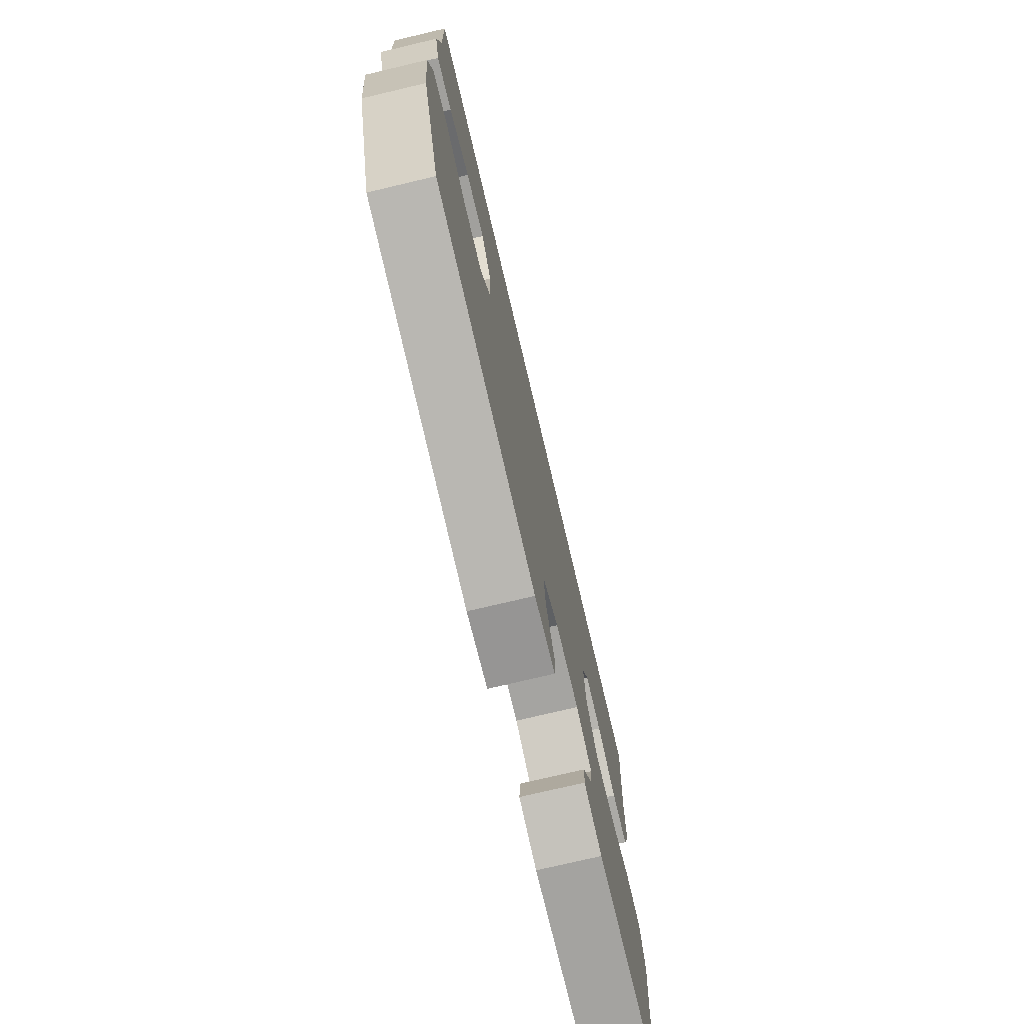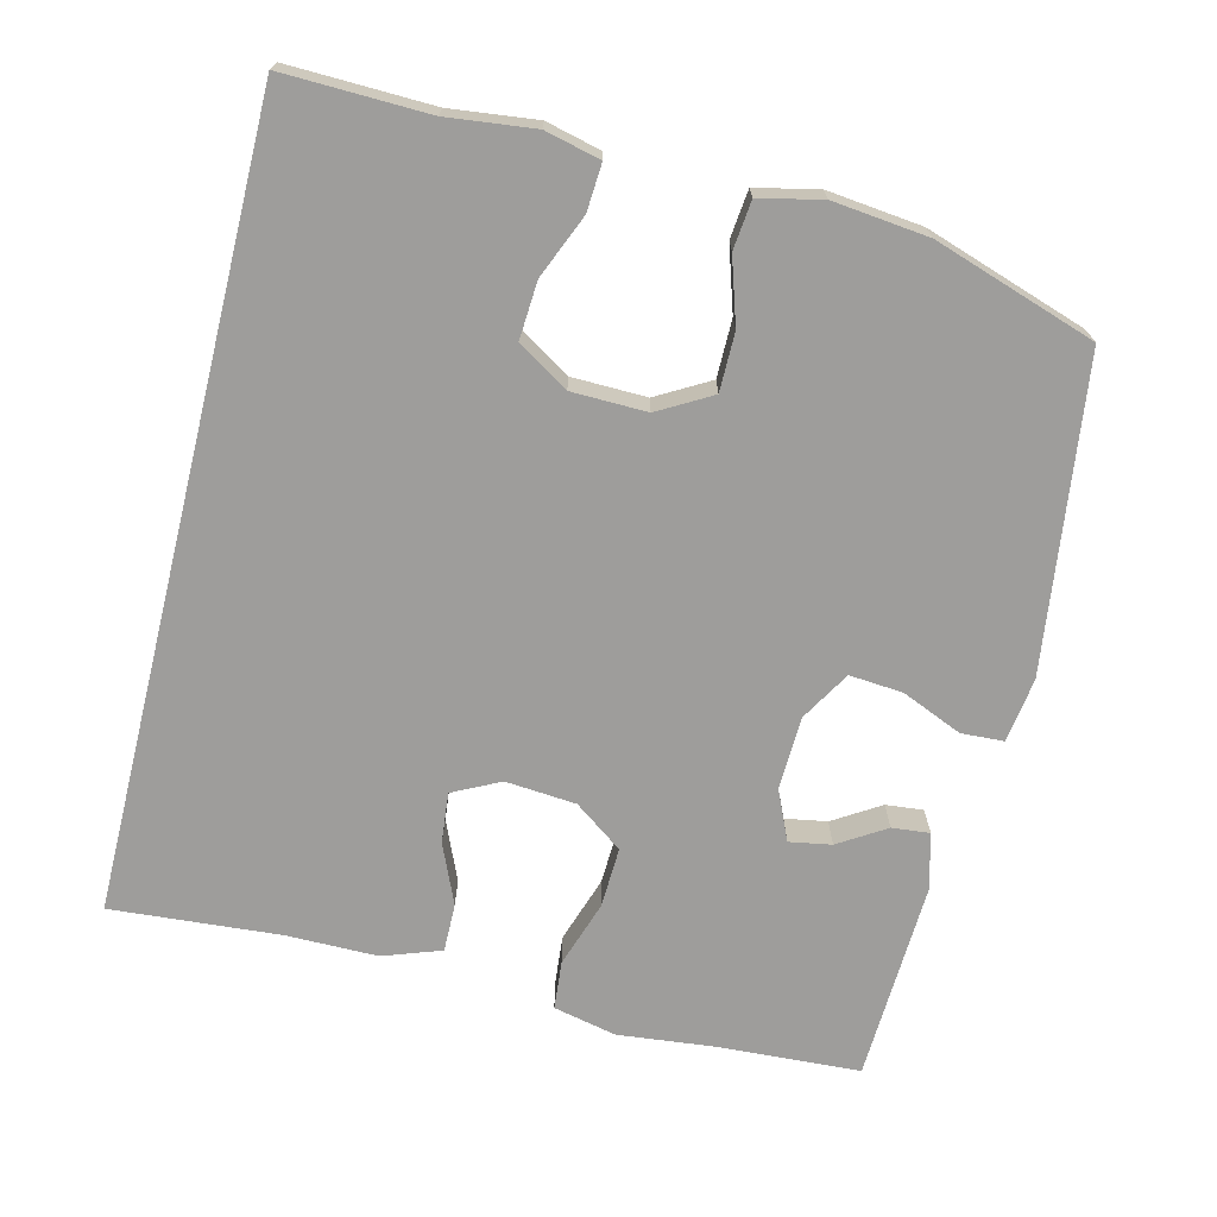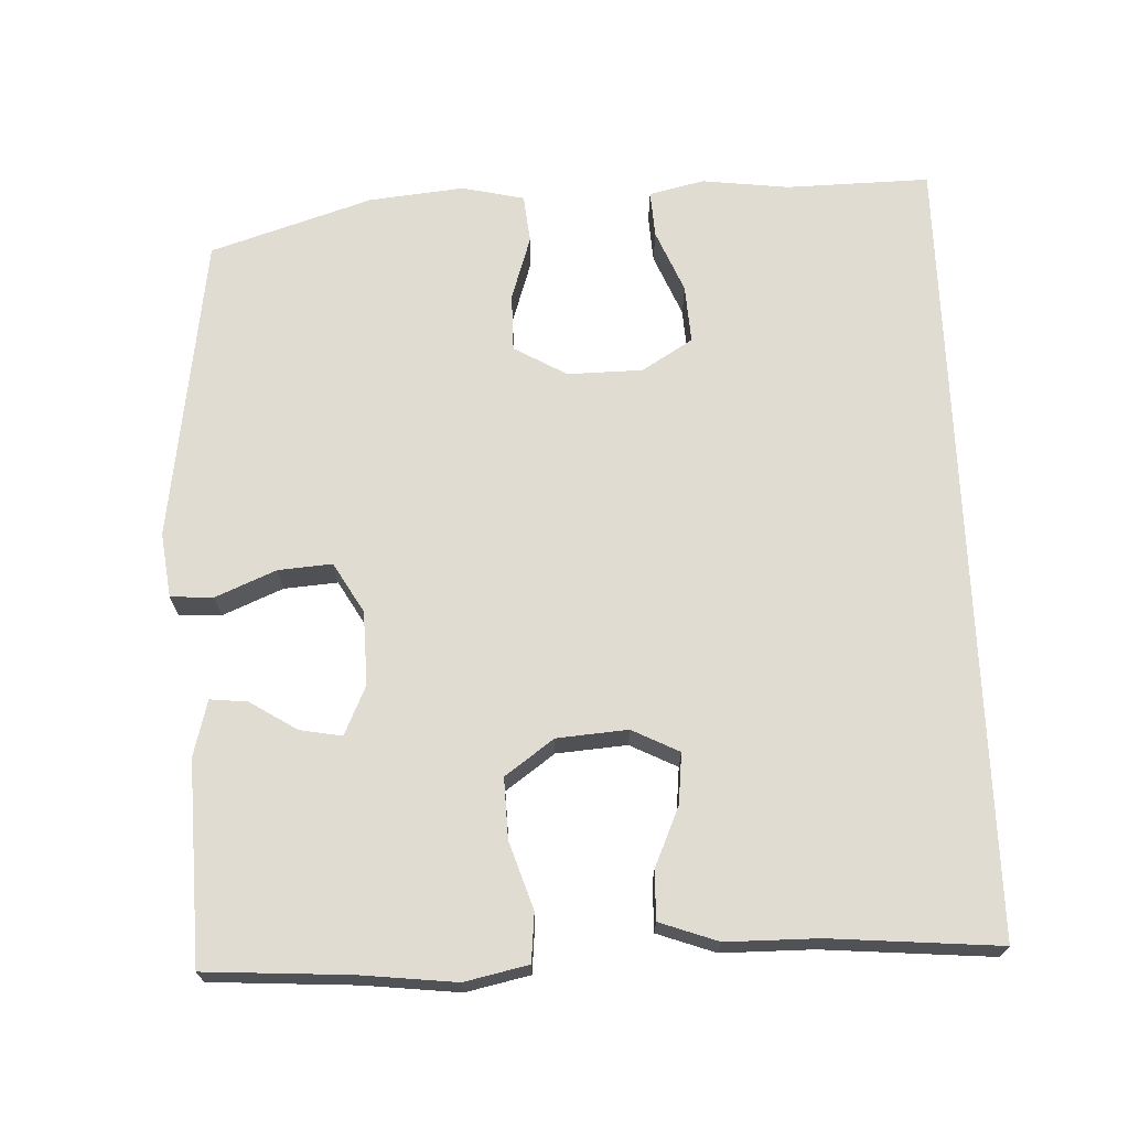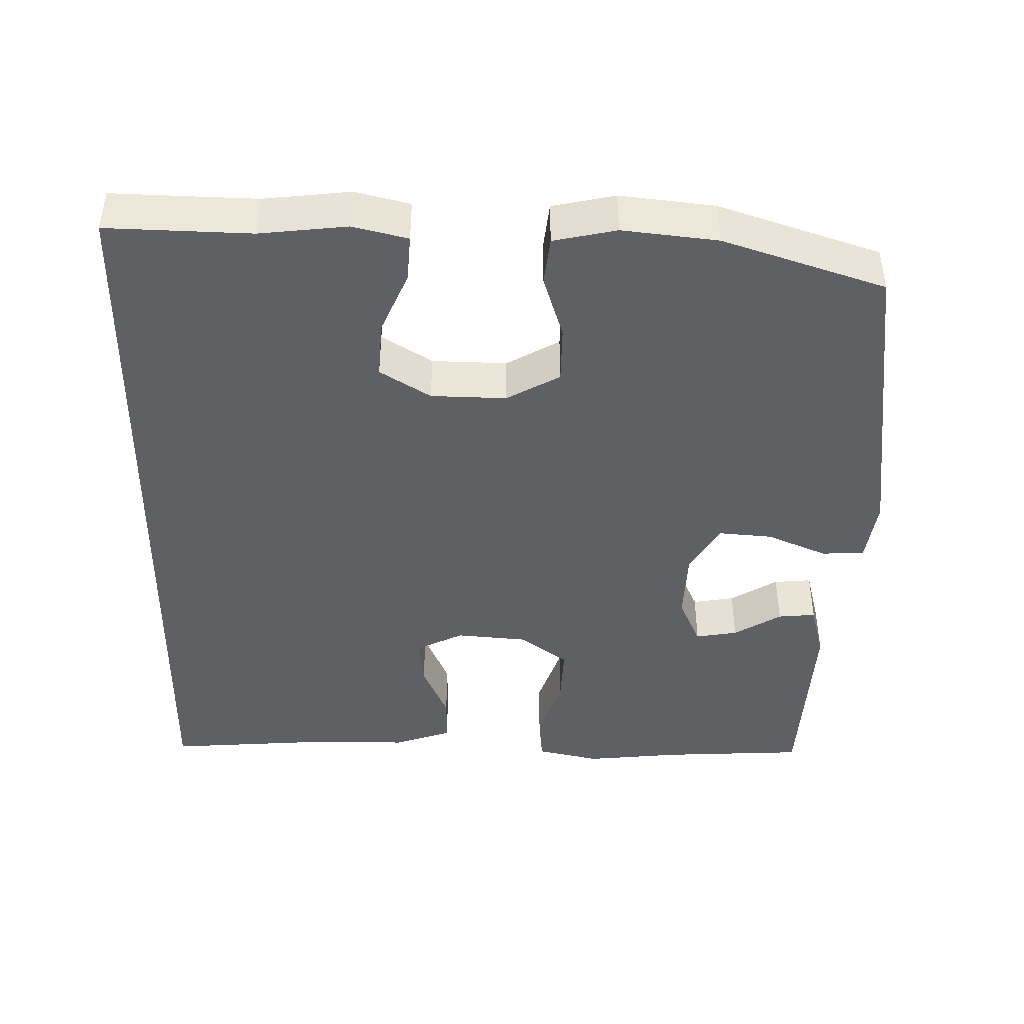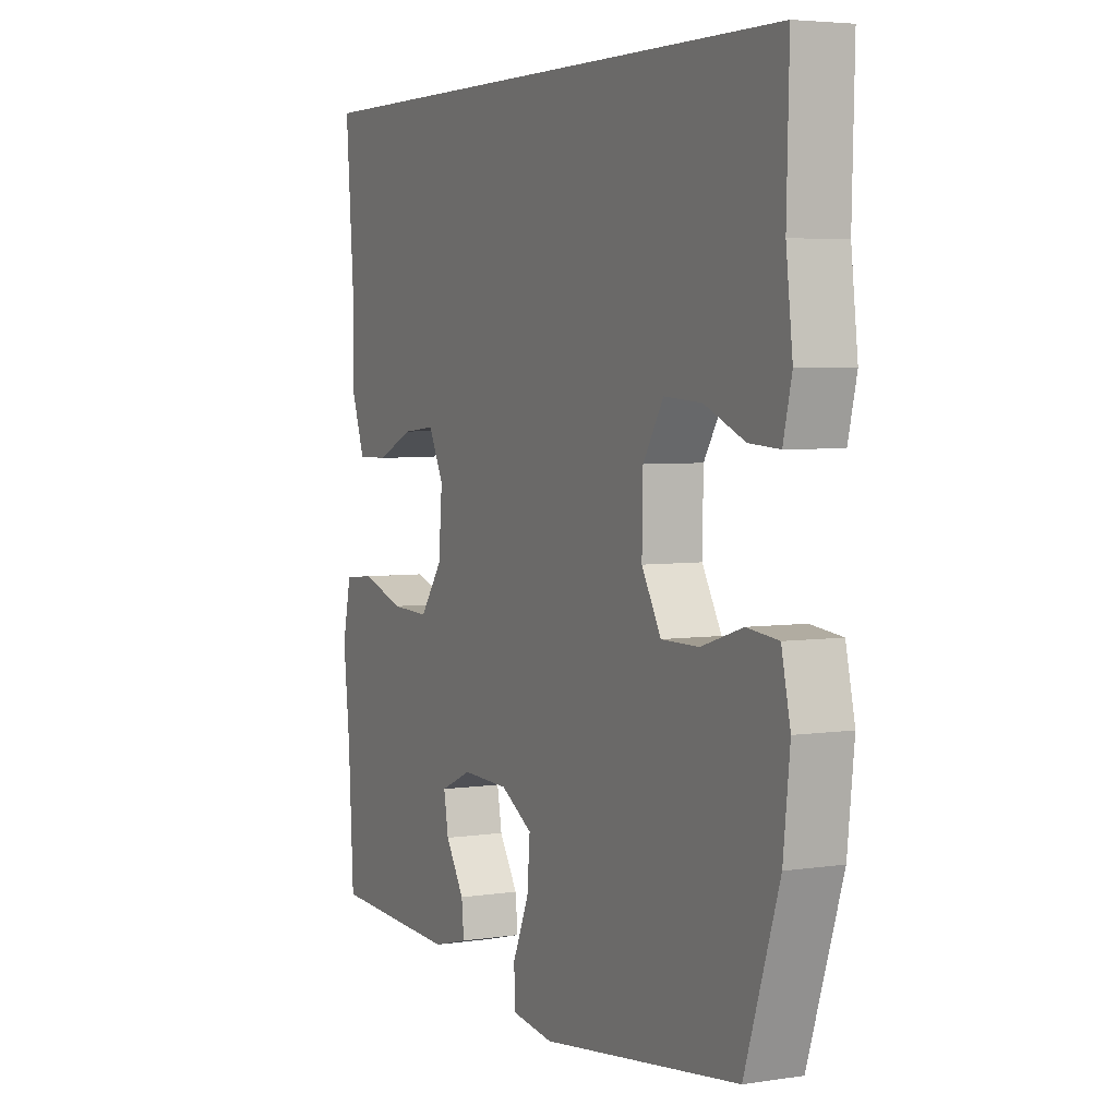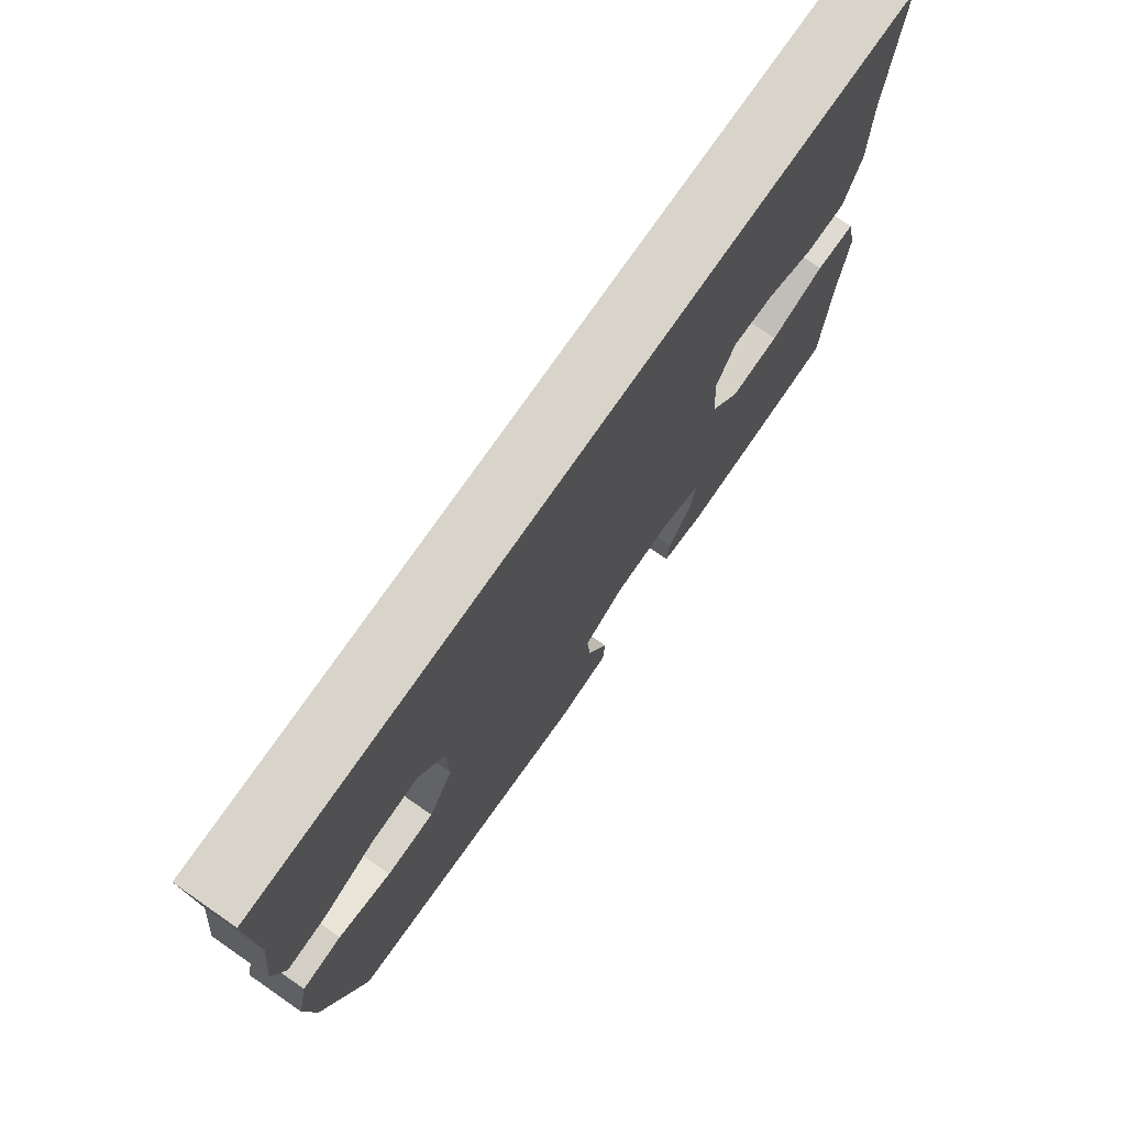
<metadata>
{"format":"obj","ext":"obj","renderer":"f3d","projection":"perspective","resolution":1024,"background":"white","views":[{"elev":-75.0,"azim":103.3,"up":"+Z"},{"elev":-70.4,"azim":76.1,"up":"+Y"},{"elev":69.1,"azim":-92.1,"up":"+Y"},{"elev":-43.2,"azim":88.8,"up":"+Y"},{"elev":4.5,"azim":63.8,"up":"+Z"},{"elev":75.0,"azim":124.7,"up":"+Z"}]}
</metadata>
<code>
v 0.576 0.07 0.5
v 0.571 0.07 0.304
v 0.585 0.07 0.186
v 0.567 0.07 0.111
v 0.503 0.07 0.115
v 0.417 0.07 0.151
v 0.338 0.07 0.156
v 0.295 0.07 0.087
v 0.293 0.07 -0.015
v 0.334 0.07 -0.087
v 0.413 0.07 -0.087
v 0.501 0.07 -0.059
v 0.567 0.07 -0.066
v 0.586 0.07 -0.151
v 0.572 0.07 -0.28
v 0.5 0.07 -0.5
v 0.079 0.07 -0.557
v -0.009 0.07 -0.545
v -0.012 0.07 -0.487
v 0.023 0.07 -0.405
v 0.029 0.07 -0.332
v -0.039 0.07 -0.292
v -0.139 0.07 -0.289
v -0.206 0.07 -0.319
v -0.196 0.07 -0.376
v -0.156 0.07 -0.44
v -0.151 0.07 -0.491
v -0.227 0.07 -0.511
v -0.5 0.07 -0.5
v -0.511 0.07 -0.305
v -0.525 0.07 -0.175
v -0.506 0.07 -0.089
v -0.44 0.07 -0.083
v -0.349 0.07 -0.113
v -0.267 0.07 -0.116
v -0.219 0.07 -0.05
v -0.211 0.07 0.046
v -0.243 0.07 0.11
v -0.312 0.07 0.103
v -0.393 0.07 0.068
v -0.459 0.07 0.067
v -0.487 0.07 0.146
v -0.487 0.07 0.27
v -0.505 0.07 0.5
v 0.576 0 0.5
v 0.571 0 0.304
v 0.585 0 0.186
v 0.567 0 0.111
v 0.503 0 0.115
v 0.417 0 0.151
v 0.338 0 0.156
v 0.295 0 0.087
v 0.293 0 -0.015
v 0.334 0 -0.087
v 0.413 0 -0.087
v 0.501 0 -0.059
v 0.567 0 -0.066
v 0.586 0 -0.151
v 0.572 0 -0.28
v 0.5 0 -0.5
v 0.079 0 -0.557
v -0.009 0 -0.545
v -0.012 0 -0.487
v 0.023 0 -0.405
v 0.029 0 -0.332
v -0.039 0 -0.292
v -0.139 0 -0.289
v -0.206 0 -0.319
v -0.196 0 -0.376
v -0.156 0 -0.44
v -0.151 0 -0.491
v -0.227 0 -0.511
v -0.5 0 -0.5
v -0.511 0 -0.305
v -0.525 0 -0.175
v -0.506 0 -0.089
v -0.44 0 -0.083
v -0.349 0 -0.113
v -0.267 0 -0.116
v -0.219 0 -0.05
v -0.211 0 0.046
v -0.243 0 0.11
v -0.312 0 0.103
v -0.393 0 0.068
v -0.459 0 0.067
v -0.487 0 0.146
v -0.487 0 0.27
v -0.505 0 0.5
f 43 44 1 2
f 39 40 41 42
f 38 39 42 43
f 31 32 33 34
f 30 31 34 35
f 29 30 35
f 28 29 35 36
f 25 26 27 28
f 24 25 28
f 17 18 19 20
f 17 20 21
f 16 17 21
f 15 16 21 22
f 11 12 13 14
f 10 11 14 15
f 3 4 5 6
f 3 6 7
f 38 43 2 3
f 24 28 36 37
f 23 24 37
f 15 22 23 37
f 10 15 37 38
f 9 10 38
f 8 9 38
f 7 8 38
f 3 7 38
f 46 45 88 87
f 86 85 84 83
f 87 86 83 82
f 78 77 76 75
f 79 78 75 74
f 79 74 73
f 80 79 73 72
f 72 71 70 69
f 72 69 68
f 64 63 62 61
f 65 64 61
f 65 61 60
f 66 65 60 59
f 58 57 56 55
f 59 58 55 54
f 50 49 48 47
f 51 50 47
f 47 46 87 82
f 81 80 72 68
f 81 68 67
f 81 67 66 59
f 82 81 59 54
f 82 54 53
f 82 53 52
f 82 52 51
f 82 51 47
f 1 45 46 2
f 2 46 47 3
f 3 47 48 4
f 4 48 49 5
f 5 49 50 6
f 6 50 51 7
f 7 51 52 8
f 8 52 53 9
f 9 53 54 10
f 10 54 55 11
f 11 55 56 12
f 12 56 57 13
f 13 57 58 14
f 14 58 59 15
f 15 59 60 16
f 16 60 61 17
f 17 61 62 18
f 18 62 63 19
f 19 63 64 20
f 20 64 65 21
f 21 65 66 22
f 22 66 67 23
f 23 67 68 24
f 24 68 69 25
f 25 69 70 26
f 26 70 71 27
f 27 71 72 28
f 28 72 73 29
f 29 73 74 30
f 30 74 75 31
f 31 75 76 32
f 32 76 77 33
f 33 77 78 34
f 34 78 79 35
f 35 79 80 36
f 36 80 81 37
f 37 81 82 38
f 38 82 83 39
f 39 83 84 40
f 40 84 85 41
f 41 85 86 42
f 42 86 87 43
f 43 87 88 44
f 44 88 45 1

</code>
